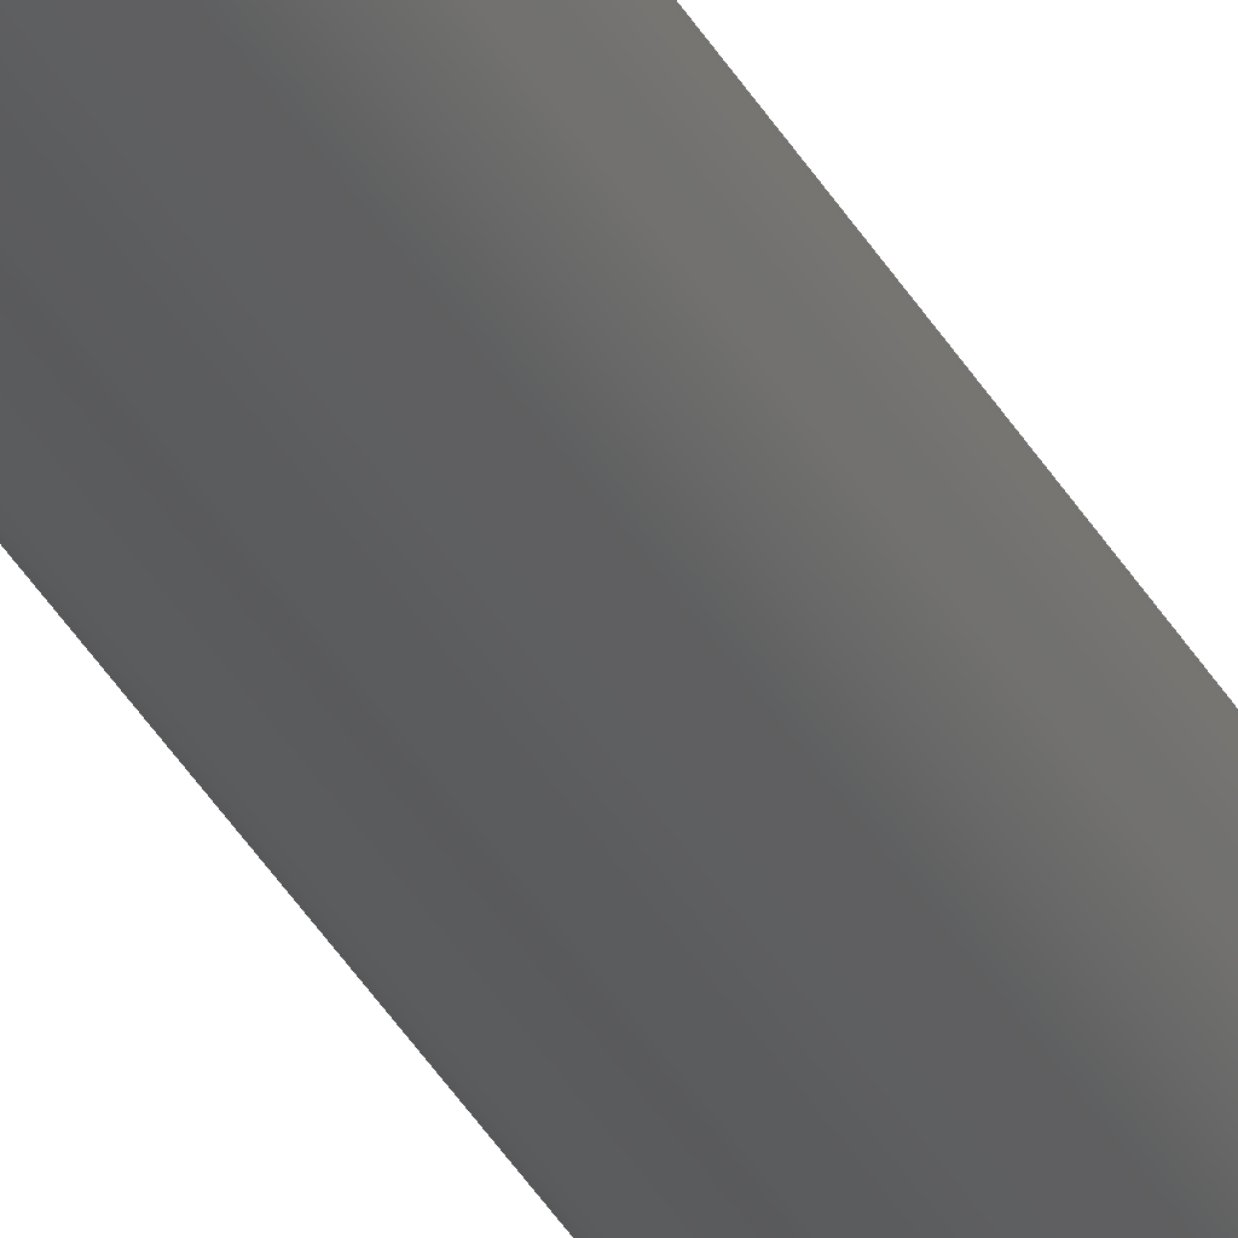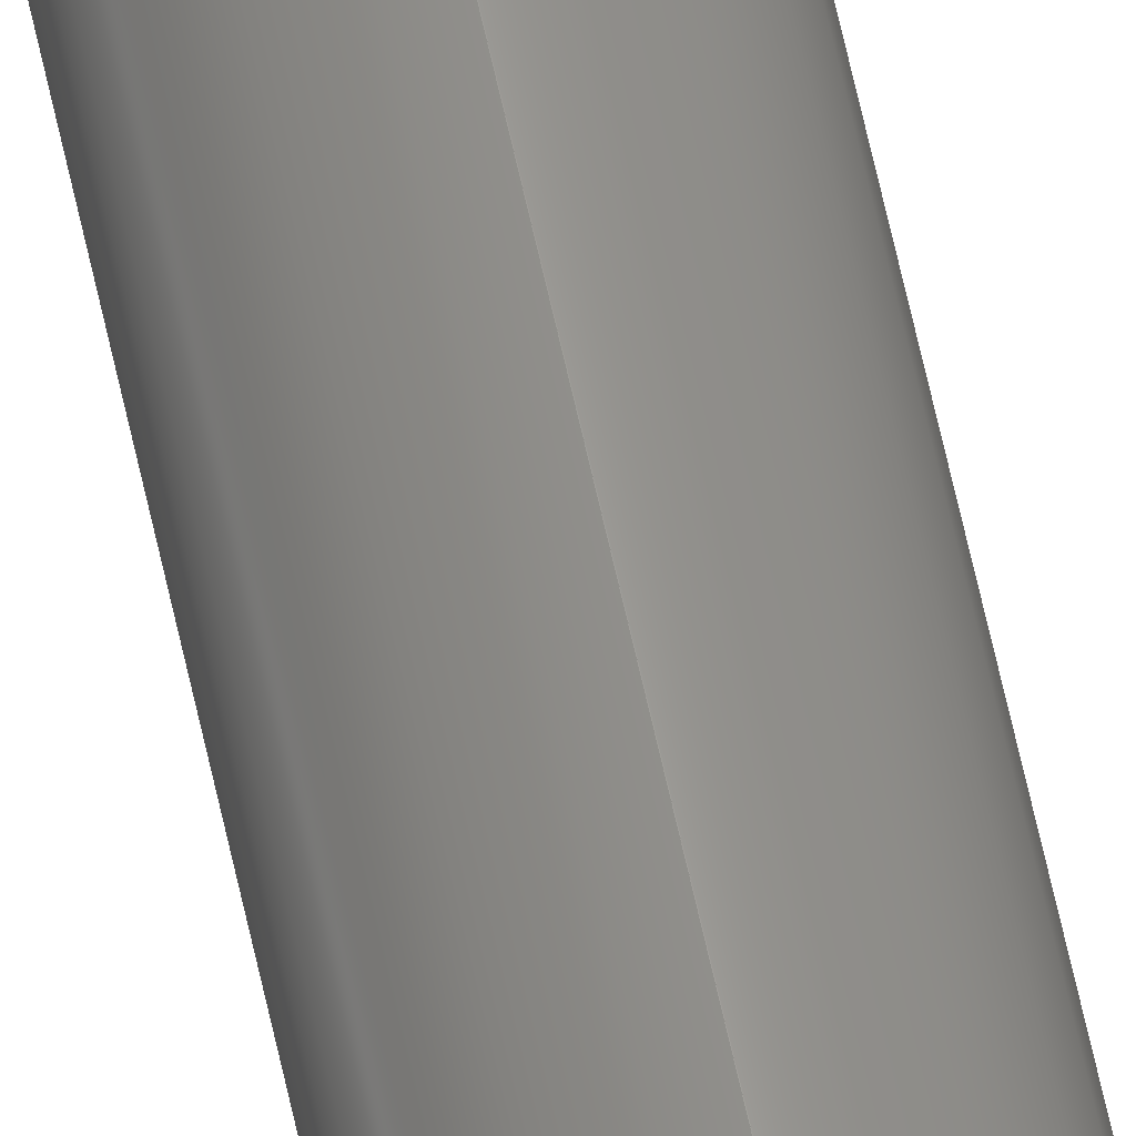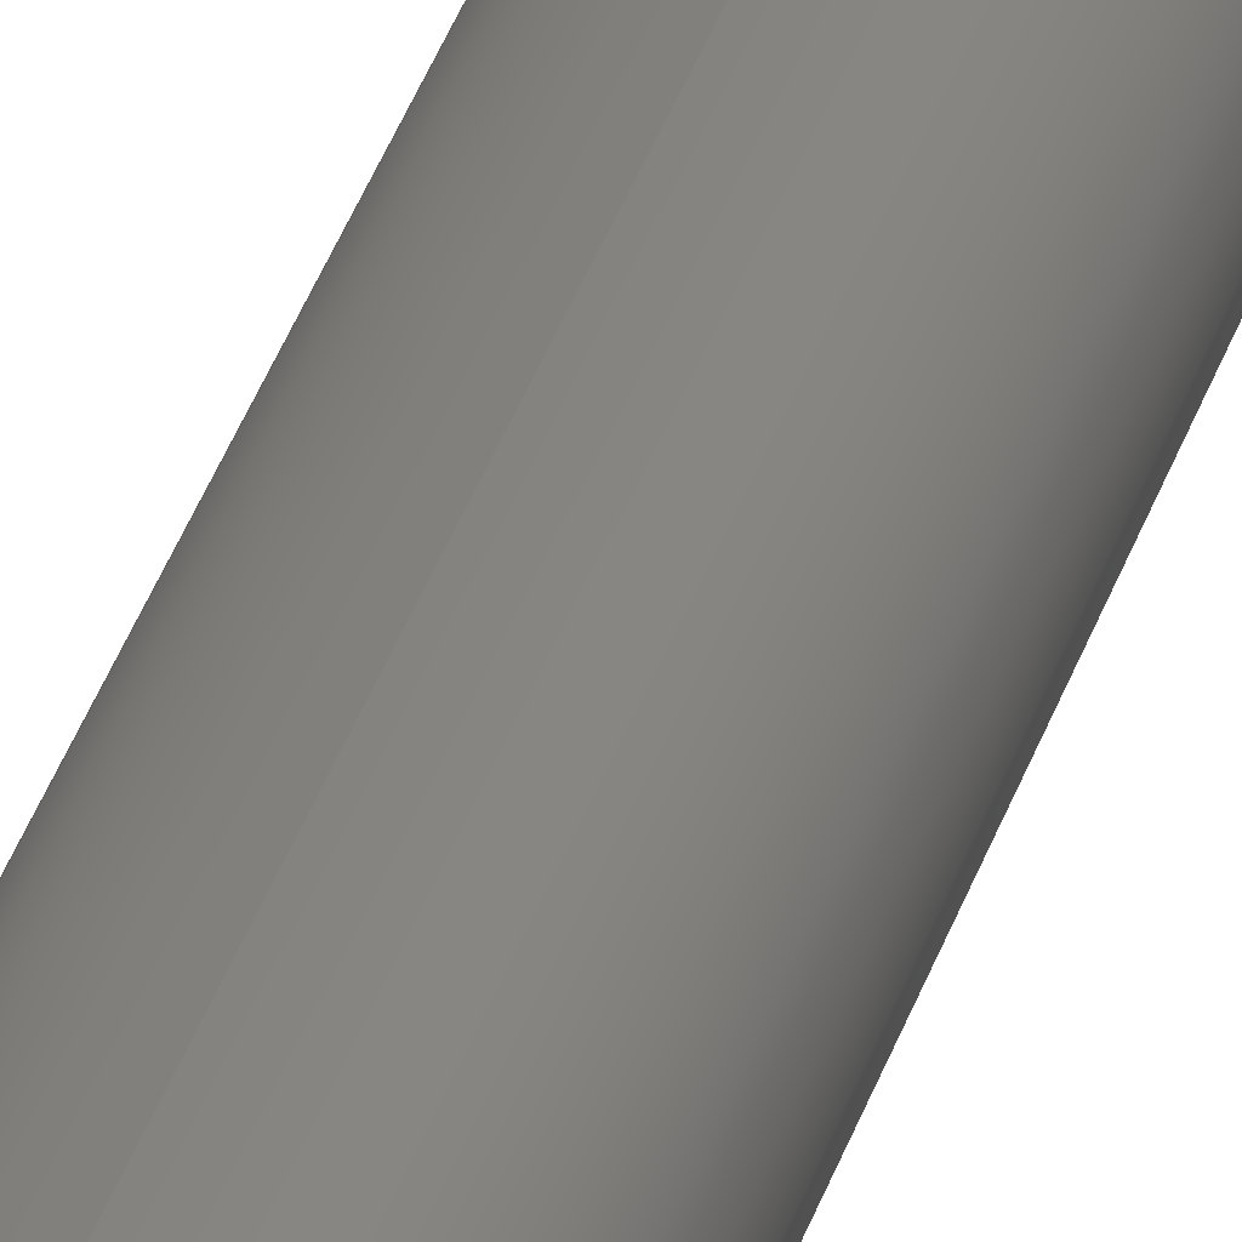
<metadata>
{"format":"step","ext":"step","renderer":"f3d","projection":"perspective","resolution":1024,"background":"white","views":[{"elev":-28.0,"azim":-159.2,"up":"+Z"},{"elev":60.6,"azim":-11.9,"up":"+Z"},{"elev":16.2,"azim":8.0,"up":"+Z"}]}
</metadata>
<code>
ISO-10303-21;
DATA;
#1 = PERSON_AND_ORGANIZATION_ROLE ( 'classification_officer' ) ;
#2 = APPROVAL_STATUS ( 'not_yet_approved' ) ;
#3 = AXIS2_PLACEMENT_3D ( 'NONE', #28, #49, #185 ) ;
#4 = ORGANIZATION ( 'UNSPECIFIED', 'UNSPECIFIED', '' ) ;
#5 = APPROVAL_PERSON_ORGANIZATION ( #29, #237, #210 ) ;
#6 = LOCAL_TIME ( 11, 50, 52, #131 ) ;
#7 = CIRCLE ( 'NONE', #167, 3 ) ;
#8 = EDGE_CURVE ( 'NONE', #27, #165, #211, .T. ) ;
#9 = ADVANCED_FACE ( 'NONE', ( #135 ), #133, .T. ) ;
#10 = CALENDAR_DATE ( 2017, 13, 6 ) ;
#11 = AXIS2_PLACEMENT_3D ( 'NONE', #50, #97, #120 ) ;
#12 = APPROVAL_PERSON_ORGANIZATION ( #60, #234, #226 ) ;
#13 = DIRECTION ( 'NONE',  ( 1, 0, 0 ) ) ;
#14 = ORIENTED_EDGE ( 'NONE', *, *, #235, .T. ) ;
#15 = CC_DESIGN_APPROVAL ( #234, ( #148 ) ) ;
#16 = CC_DESIGN_APPROVAL ( #237, ( #223 ) ) ;
#17 = DIRECTION ( 'NONE',  ( 0, 1, 0 ) ) ;
#18 = SHAPE_DEFINITION_REPRESENTATION ( #145, #158 ) ;
#19 = CC_DESIGN_PERSON_AND_ORGANIZATION_ASSIGNMENT ( #20, #194, ( #164 ) ) ;
#20 = PERSON_AND_ORGANIZATION ( #229, #4 ) ;
#21 = DATE_TIME_ROLE ( 'classification_date' ) ;
#22 = EDGE_CURVE ( 'NONE', #102, #136, #7, .T. ) ;
#23 = CC_DESIGN_PERSON_AND_ORGANIZATION_ASSIGNMENT ( #163, #87, ( #223 ) ) ;
#24 = ORIENTED_EDGE ( 'NONE', *, *, #22, .F. ) ;
#25 = ORIENTED_EDGE ( 'NONE', *, *, #45, .T. ) ;
#26 = ADVANCED_FACE ( 'NONE', ( #94 ), #195, .T. ) ;
#27 = VERTEX_POINT ( 'NONE', #168 ) ;
#28 = CARTESIAN_POINT ( 'NONE',  ( 0, 0, 0 ) ) ;
#29 = PERSON_AND_ORGANIZATION ( #229, #4 ) ;
#30 = AXIS2_PLACEMENT_3D ( 'NONE', #122, #245, #104 ) ;
#31 = LINE ( 'NONE', #101, #176 ) ;
#32 = CARTESIAN_POINT ( 'NONE',  ( 0, 0, 0 ) ) ;
#33 = PRODUCT_DEFINITION ( 'UNKNOWN', '', #223, #192 ) ;
#34 = DIRECTION ( 'NONE',  ( 0, 1, 0 ) ) ;
#35 = APPLICATION_CONTEXT ( 'configuration controlled 3d designs of mechanical parts and assemblies' ) ;
#36 = CLOSED_SHELL ( 'NONE', ( #182, #26, #217, #68, #9, #152 ) ) ;
#37 = ORIENTED_EDGE ( 'NONE', *, *, #161, .F. ) ;
#38 = APPROVAL_STATUS ( 'not_yet_approved' ) ;
#39 = LOCAL_TIME ( 11, 50, 52, #180 ) ;
#40 = LINE ( 'NONE', #243, #115 ) ;
#41 = EDGE_LOOP ( 'NONE', ( #79, #175, #25, #46 ) ) ;
#42 = PERSON_AND_ORGANIZATION_ROLE ( 'creator' ) ;
#43 = ORIENTED_EDGE ( 'NONE', *, *, #220, .F. ) ;
#44 = DATE_AND_TIME ( #239, #213 ) ;
#45 = EDGE_CURVE ( 'NONE', #27, #230, #189, .T. ) ;
#46 = ORIENTED_EDGE ( 'NONE', *, *, #129, .T. ) ;
#47 = ORIENTED_EDGE ( 'NONE', *, *, #8, .T. ) ;
#48 = CC_DESIGN_SECURITY_CLASSIFICATION ( #148, ( #223 ) ) ;
#49 = DIRECTION ( 'NONE',  ( 0, 1, 0 ) ) ;
#50 = CARTESIAN_POINT ( 'NONE',  ( 0, 300, 0 ) ) ;
#51 = CIRCLE ( 'NONE', #56, 4 ) ;
#52 = CARTESIAN_POINT ( 'NONE',  ( 0, 300, 0 ) ) ;
#53 = CARTESIAN_POINT ( 'NONE',  ( 0, 0, 0 ) ) ;
#54 = DIRECTION ( 'NONE',  ( -0, -1, -0 ) ) ;
#55 = APPLICATION_PROTOCOL_DEFINITION ( 'international standard', 'config_control_design', 1994, #209 ) ;
#56 = AXIS2_PLACEMENT_3D ( 'NONE', #188, #221, #76 ) ;
#57 = APPROVAL ( #38, 'UNSPECIFIED' ) ;
#58 = PERSON_AND_ORGANIZATION ( #229, #4 ) ;
#59 = ORIENTED_EDGE ( 'NONE', *, *, #216, .F. ) ;
#60 = PERSON_AND_ORGANIZATION ( #229, #4 ) ;
#61 = AXIS2_PLACEMENT_3D ( 'NONE', #77, #121, #222 ) ;
#62 = PERSON_AND_ORGANIZATION ( #229, #4 ) ;
#63 = ORIENTED_EDGE ( 'NONE', *, *, #161, .T. ) ;
#64 = CC_DESIGN_PERSON_AND_ORGANIZATION_ASSIGNMENT ( #113, #42, ( #223 ) ) ;
#65 = CYLINDRICAL_SURFACE ( 'NONE', #30, 3 ) ;
#66 = DIRECTION ( 'NONE',  ( 0, 0, -1 ) ) ;
#67 = CARTESIAN_POINT ( 'NONE',  ( 0, 300, 0 ) ) ;
#68 = ADVANCED_FACE ( 'NONE', ( #203, #183 ), #151, .F. ) ;
#69 = DIRECTION ( 'NONE',  ( 0, 0, 1 ) ) ;
#70 = LOCAL_TIME ( 11, 50, 52, #95 ) ;
#71 = CC_DESIGN_APPROVAL ( #57, ( #33 ) ) ;
#72 = FACE_BOUND ( 'NONE', #84, .T. ) ;
#73 = DIRECTION ( 'NONE',  ( 0, 1, 0 ) ) ;
#74 =( LENGTH_UNIT ( ) NAMED_UNIT ( * ) SI_UNIT ( .MILLI., .METRE. ) );
#75 = CARTESIAN_POINT ( 'NONE',  ( 0, 300, 0 ) ) ;
#76 = DIRECTION ( 'NONE',  ( 0, 0, 1 ) ) ;
#77 = CARTESIAN_POINT ( 'NONE',  ( 0, 300, 0 ) ) ;
#78 = DIRECTION ( 'NONE',  ( 0, 0, 1 ) ) ;
#79 = ORIENTED_EDGE ( 'NONE', *, *, #235, .F. ) ;
#80 = CARTESIAN_POINT ( 'NONE',  ( 3.674e-16, 300, 3 ) ) ;
#81 = EDGE_CURVE ( 'NONE', #166, #102, #40, .T. ) ;
#82 = ORIENTED_EDGE ( 'NONE', *, *, #247, .F. ) ;
#83 = CALENDAR_DATE ( 2017, 13, 6 ) ;
#84 = EDGE_LOOP ( 'NONE', ( #110, #37 ) ) ;
#85 = APPROVAL_STATUS ( 'not_yet_approved' ) ;
#86 = AXIS2_PLACEMENT_3D ( 'NONE', #75, #100, #66 ) ;
#87 = PERSON_AND_ORGANIZATION_ROLE ( 'design_supplier' ) ;
#88 = FACE_OUTER_BOUND ( 'NONE', #128, .T. ) ;
#89 = LINE ( 'NONE', #80, #227 ) ;
#90 = AXIS2_PLACEMENT_3D ( 'NONE', #52, #17, #160 ) ;
#91 = CC_DESIGN_PERSON_AND_ORGANIZATION_ASSIGNMENT ( #58, #177, ( #33 ) ) ;
#92 = VECTOR ( 'NONE', #116, 1000 ) ;
#93 = APPROVAL_PERSON_ORGANIZATION ( #106, #57, #196 ) ;
#94 = FACE_OUTER_BOUND ( 'NONE', #141, .T. ) ;
#95 = COORDINATED_UNIVERSAL_TIME_OFFSET ( 6, 0, .BEHIND. ) ;
#96 = CARTESIAN_POINT ( 'NONE',  ( 3.674e-16, 300, 3 ) ) ;
#97 = DIRECTION ( 'NONE',  ( -0, -1, -0 ) ) ;
#98 = ORIENTED_EDGE ( 'NONE', *, *, #22, .T. ) ;
#99 = AXIS2_PLACEMENT_3D ( 'NONE', #202, #238, #149 ) ;
#100 = DIRECTION ( 'NONE',  ( -0, -1, -0 ) ) ;
#101 = CARTESIAN_POINT ( 'NONE',  ( 4.899e-16, 300, 4 ) ) ;
#102 = VERTEX_POINT ( 'NONE', #117 ) ;
#103 = DIRECTION ( 'NONE',  ( 0, 0, 1 ) ) ;
#104 = DIRECTION ( 'NONE',  ( 0, 0, -1 ) ) ;
#105 = COORDINATED_UNIVERSAL_TIME_OFFSET ( 6, 0, .BEHIND. ) ;
#106 = PERSON_AND_ORGANIZATION ( #229, #4 ) ;
#107 =( GEOMETRIC_REPRESENTATION_CONTEXT ( 3 ) GLOBAL_UNCERTAINTY_ASSIGNED_CONTEXT ( ( #228 ) ) GLOBAL_UNIT_ASSIGNED_CONTEXT ( ( #74, #246, #138 ) ) REPRESENTATION_CONTEXT ( 'NONE', 'WORKASPACE' ) );
#108 = ORIENTED_EDGE ( 'NONE', *, *, #247, .T. ) ;
#109 = SECURITY_CLASSIFICATION_LEVEL ( 'unclassified' ) ;
#110 = ORIENTED_EDGE ( 'NONE', *, *, #144, .F. ) ;
#111 = MANIFOLD_SOLID_BREP ( 'Boss-Extrude1', #36 ) ;
#112 = APPROVAL_DATE_TIME ( #200, #237 ) ;
#113 = PERSON_AND_ORGANIZATION ( #229, #4 ) ;
#114 = APPROVAL_DATE_TIME ( #191, #57 ) ;
#115 = VECTOR ( 'NONE', #204, 1000 ) ;
#116 = DIRECTION ( 'NONE',  ( -0, -1, -0 ) ) ;
#117 = CARTESIAN_POINT ( 'NONE',  ( 0, 0, -3 ) ) ;
#118 = DATE_AND_TIME ( #198, #6 ) ;
#119 = FACE_OUTER_BOUND ( 'NONE', #143, .T. ) ;
#120 = DIRECTION ( 'NONE',  ( 0, 0, -1 ) ) ;
#121 = DIRECTION ( 'NONE',  ( 0, 1, 0 ) ) ;
#122 = CARTESIAN_POINT ( 'NONE',  ( 0, 300, 0 ) ) ;
#123 = CARTESIAN_POINT ( 'NONE',  ( 0, 0, 0 ) ) ;
#124 = VERTEX_POINT ( 'NONE', #96 ) ;
#125 = DIRECTION ( 'NONE',  ( 0, 0, 1 ) ) ;
#126 = DATE_TIME_ROLE ( 'creation_date' ) ;
#127 = DATE_AND_TIME ( #10, #169 ) ;
#128 = EDGE_LOOP ( 'NONE', ( #82, #63, #212, #147 ) ) ;
#129 = EDGE_CURVE ( 'NONE', #230, #244, #139, .T. ) ;
#130 = CIRCLE ( 'NONE', #201, 3 ) ;
#131 = COORDINATED_UNIVERSAL_TIME_OFFSET ( 6, 0, .BEHIND. ) ;
#132 = CC_DESIGN_DATE_AND_TIME_ASSIGNMENT ( #118, #126, ( #33 ) ) ;
#133 = CYLINDRICAL_SURFACE ( 'NONE', #86, 4 ) ;
#134 = DIRECTION ( 'NONE',  ( 0, 0, 1 ) ) ;
#135 = FACE_OUTER_BOUND ( 'NONE', #41, .T. ) ;
#136 = VERTEX_POINT ( 'NONE', #241 ) ;
#137 = DIRECTION ( 'NONE',  ( 0, 0, 1 ) ) ;
#138 =( NAMED_UNIT ( * ) SI_UNIT ( $, .STERADIAN. ) SOLID_ANGLE_UNIT ( ) );
#139 = CIRCLE ( 'NONE', #248, 4 ) ;
#140 = CARTESIAN_POINT ( 'NONE',  ( 0, 300, -3 ) ) ;
#141 = EDGE_LOOP ( 'NONE', ( #43, #14, #225, #178 ) ) ;
#142 = AXIS2_PLACEMENT_3D ( 'NONE', #156, #34, #137 ) ;
#143 = EDGE_LOOP ( 'NONE', ( #157, #108, #24, #214 ) ) ;
#144 = EDGE_CURVE ( 'NONE', #166, #124, #215, .T. ) ;
#145 = PRODUCT_DEFINITION_SHAPE ( 'NONE', 'NONE',  #33 ) ;
#146 = ORIENTED_EDGE ( 'NONE', *, *, #129, .F. ) ;
#147 = ORIENTED_EDGE ( 'NONE', *, *, #231, .F. ) ;
#148 = SECURITY_CLASSIFICATION ( '', '', #109 ) ;
#149 = DIRECTION ( 'NONE',  ( 0, 0, 1 ) ) ;
#150 = CALENDAR_DATE ( 2017, 13, 6 ) ;
#151 = PLANE ( 'NONE',  #3 ) ;
#152 = ADVANCED_FACE ( 'NONE', ( #88 ), #181, .F. ) ;
#153 = AXIS2_PLACEMENT_3D ( 'NONE', #67, #242, #154 ) ;
#154 = DIRECTION ( 'NONE',  ( 0, 0, -1 ) ) ;
#155 = CARTESIAN_POINT ( 'NONE',  ( 0, 300, -4 ) ) ;
#156 = CARTESIAN_POINT ( 'NONE',  ( 0, 0, 0 ) ) ;
#157 = ORIENTED_EDGE ( 'NONE', *, *, #144, .T. ) ;
#158 = ADVANCED_BREP_SHAPE_REPRESENTATION ( '4100-0008-0300', ( #111, #179 ), #107 ) ;
#159 = PRODUCT_RELATED_PRODUCT_CATEGORY ( 'detail', '', ( #164 ) ) ;
#160 = DIRECTION ( 'NONE',  ( 0, -0, 1 ) ) ;
#161 = EDGE_CURVE ( 'NONE', #124, #166, #130, .T. ) ;
#162 = FACE_OUTER_BOUND ( 'NONE', #193, .T. ) ;
#163 = PERSON_AND_ORGANIZATION ( #229, #4 ) ;
#164 = PRODUCT ( '4100-0008-0300', '4100-0008-0300', '', ( #206 ) ) ;
#165 = VERTEX_POINT ( 'NONE', #219 ) ;
#166 = VERTEX_POINT ( 'NONE', #140 ) ;
#167 = AXIS2_PLACEMENT_3D ( 'NONE', #184, #73, #134 ) ;
#168 = CARTESIAN_POINT ( 'NONE',  ( 0, 300, -4 ) ) ;
#169 = LOCAL_TIME ( 11, 50, 52, #105 ) ;
#170 = ORIENTED_EDGE ( 'NONE', *, *, #231, .T. ) ;
#171 = PLANE ( 'NONE',  #90 ) ;
#172 = CARTESIAN_POINT ( 'NONE',  ( 0, 300, 0 ) ) ;
#173 = APPLICATION_PROTOCOL_DEFINITION ( 'international standard', 'config_control_design', 1994, #35 ) ;
#174 = CARTESIAN_POINT ( 'NONE',  ( 0, 0, -4 ) ) ;
#175 = ORIENTED_EDGE ( 'NONE', *, *, #8, .F. ) ;
#176 = VECTOR ( 'NONE', #54, 1000 ) ;
#177 = PERSON_AND_ORGANIZATION_ROLE ( 'creator' ) ;
#178 = ORIENTED_EDGE ( 'NONE', *, *, #45, .F. ) ;
#179 = AXIS2_PLACEMENT_3D ( 'NONE', #53, #78, #13 ) ;
#180 = COORDINATED_UNIVERSAL_TIME_OFFSET ( 6, 0, .BEHIND. ) ;
#181 = CYLINDRICAL_SURFACE ( 'NONE', #153, 3 ) ;
#182 = ADVANCED_FACE ( 'NONE', ( #119 ), #65, .F. ) ;
#183 = FACE_BOUND ( 'NONE', #218, .T. ) ;
#184 = CARTESIAN_POINT ( 'NONE',  ( 0, 0, 0 ) ) ;
#185 = DIRECTION ( 'NONE',  ( 0, -0, 1 ) ) ;
#186 = CIRCLE ( 'NONE', #240, 4 ) ;
#187 = DIRECTION ( 'NONE',  ( 0, 1, 0 ) ) ;
#188 = CARTESIAN_POINT ( 'NONE',  ( 0, 300, 0 ) ) ;
#189 = LINE ( 'NONE', #155, #92 ) ;
#190 = CARTESIAN_POINT ( 'NONE',  ( 4.899e-16, 0, 4 ) ) ;
#191 = DATE_AND_TIME ( #83, #39 ) ;
#192 = DESIGN_CONTEXT ( 'detailed design', #209, 'design' ) ;
#193 = EDGE_LOOP ( 'NONE', ( #47, #232 ) ) ;
#194 = PERSON_AND_ORGANIZATION_ROLE ( 'design_owner' ) ;
#195 = CYLINDRICAL_SURFACE ( 'NONE', #11, 4 ) ;
#196 = APPROVAL_ROLE ( '' ) ;
#197 = CC_DESIGN_DATE_AND_TIME_ASSIGNMENT ( #44, #21, ( #148 ) ) ;
#198 = CALENDAR_DATE ( 2017, 13, 6 ) ;
#199 = CC_DESIGN_PERSON_AND_ORGANIZATION_ASSIGNMENT ( #62, #1, ( #148 ) ) ;
#200 = DATE_AND_TIME ( #150, #70 ) ;
#201 = AXIS2_PLACEMENT_3D ( 'NONE', #172, #205, #103 ) ;
#202 = CARTESIAN_POINT ( 'NONE',  ( 0, 300, 0 ) ) ;
#203 = FACE_OUTER_BOUND ( 'NONE', #236, .T. ) ;
#204 = DIRECTION ( 'NONE',  ( -0, -1, -0 ) ) ;
#205 = DIRECTION ( 'NONE',  ( 0, 1, 0 ) ) ;
#206 = MECHANICAL_CONTEXT ( 'NONE', #35, 'mechanical' ) ;
#207 = APPROVAL_DATE_TIME ( #127, #234 ) ;
#208 = DIRECTION ( 'NONE',  ( -0, -1, -0 ) ) ;
#209 = APPLICATION_CONTEXT ( 'configuration controlled 3d designs of mechanical parts and assemblies' ) ;
#210 = APPROVAL_ROLE ( '' ) ;
#211 = CIRCLE ( 'NONE', #99, 4 ) ;
#212 = ORIENTED_EDGE ( 'NONE', *, *, #81, .T. ) ;
#213 = LOCAL_TIME ( 11, 50, 52, #249 ) ;
#214 = ORIENTED_EDGE ( 'NONE', *, *, #81, .F. ) ;
#215 = CIRCLE ( 'NONE', #61, 3 ) ;
#216 = EDGE_CURVE ( 'NONE', #244, #230, #186, .T. ) ;
#217 = ADVANCED_FACE ( 'NONE', ( #162, #72 ), #171, .T. ) ;
#218 = EDGE_LOOP ( 'NONE', ( #98, #170 ) ) ;
#219 = CARTESIAN_POINT ( 'NONE',  ( 4.899e-16, 300, 4 ) ) ;
#220 = EDGE_CURVE ( 'NONE', #165, #27, #51, .T. ) ;
#221 = DIRECTION ( 'NONE',  ( 0, 1, 0 ) ) ;
#222 = DIRECTION ( 'NONE',  ( 0, 0, 1 ) ) ;
#223 = PRODUCT_DEFINITION_FORMATION_WITH_SPECIFIED_SOURCE ( 'ANY', '', #164, .NOT_KNOWN. ) ;
#224 = DIRECTION ( 'NONE',  ( 0, 1, 0 ) ) ;
#225 = ORIENTED_EDGE ( 'NONE', *, *, #216, .T. ) ;
#226 = APPROVAL_ROLE ( '' ) ;
#227 = VECTOR ( 'NONE', #208, 1000 ) ;
#228 = UNCERTAINTY_MEASURE_WITH_UNIT (LENGTH_MEASURE( 1e-05 ), #74, 'distance_accuracy_value', 'NONE');
#229 = PERSON ( 'UNSPECIFIED', 'UNSPECIFIED', 'UNSPECIFIED', ('UNSPECIFIED'), ('UNSPECIFIED'), ('UNSPECIFIED') ) ;
#230 = VERTEX_POINT ( 'NONE', #174 ) ;
#231 = EDGE_CURVE ( 'NONE', #136, #102, #233, .T. ) ;
#232 = ORIENTED_EDGE ( 'NONE', *, *, #220, .T. ) ;
#233 = CIRCLE ( 'NONE', #142, 3 ) ;
#234 = APPROVAL ( #85, 'UNSPECIFIED' ) ;
#235 = EDGE_CURVE ( 'NONE', #165, #244, #31, .T. ) ;
#236 = EDGE_LOOP ( 'NONE', ( #146, #59 ) ) ;
#237 = APPROVAL ( #2, 'UNSPECIFIED' ) ;
#238 = DIRECTION ( 'NONE',  ( 0, 1, 0 ) ) ;
#239 = CALENDAR_DATE ( 2017, 13, 6 ) ;
#240 = AXIS2_PLACEMENT_3D ( 'NONE', #123, #224, #125 ) ;
#241 = CARTESIAN_POINT ( 'NONE',  ( 3.674e-16, 0, 3 ) ) ;
#242 = DIRECTION ( 'NONE',  ( -0, -1, -0 ) ) ;
#243 = CARTESIAN_POINT ( 'NONE',  ( 0, 300, -3 ) ) ;
#244 = VERTEX_POINT ( 'NONE', #190 ) ;
#245 = DIRECTION ( 'NONE',  ( -0, -1, -0 ) ) ;
#246 =( NAMED_UNIT ( * ) PLANE_ANGLE_UNIT ( ) SI_UNIT ( $, .RADIAN. ) );
#247 = EDGE_CURVE ( 'NONE', #124, #136, #89, .T. ) ;
#248 = AXIS2_PLACEMENT_3D ( 'NONE', #32, #187, #69 ) ;
#249 = COORDINATED_UNIVERSAL_TIME_OFFSET ( 6, 0, .BEHIND. ) ;
ENDSEC;
END-ISO-10303-21;

</code>
